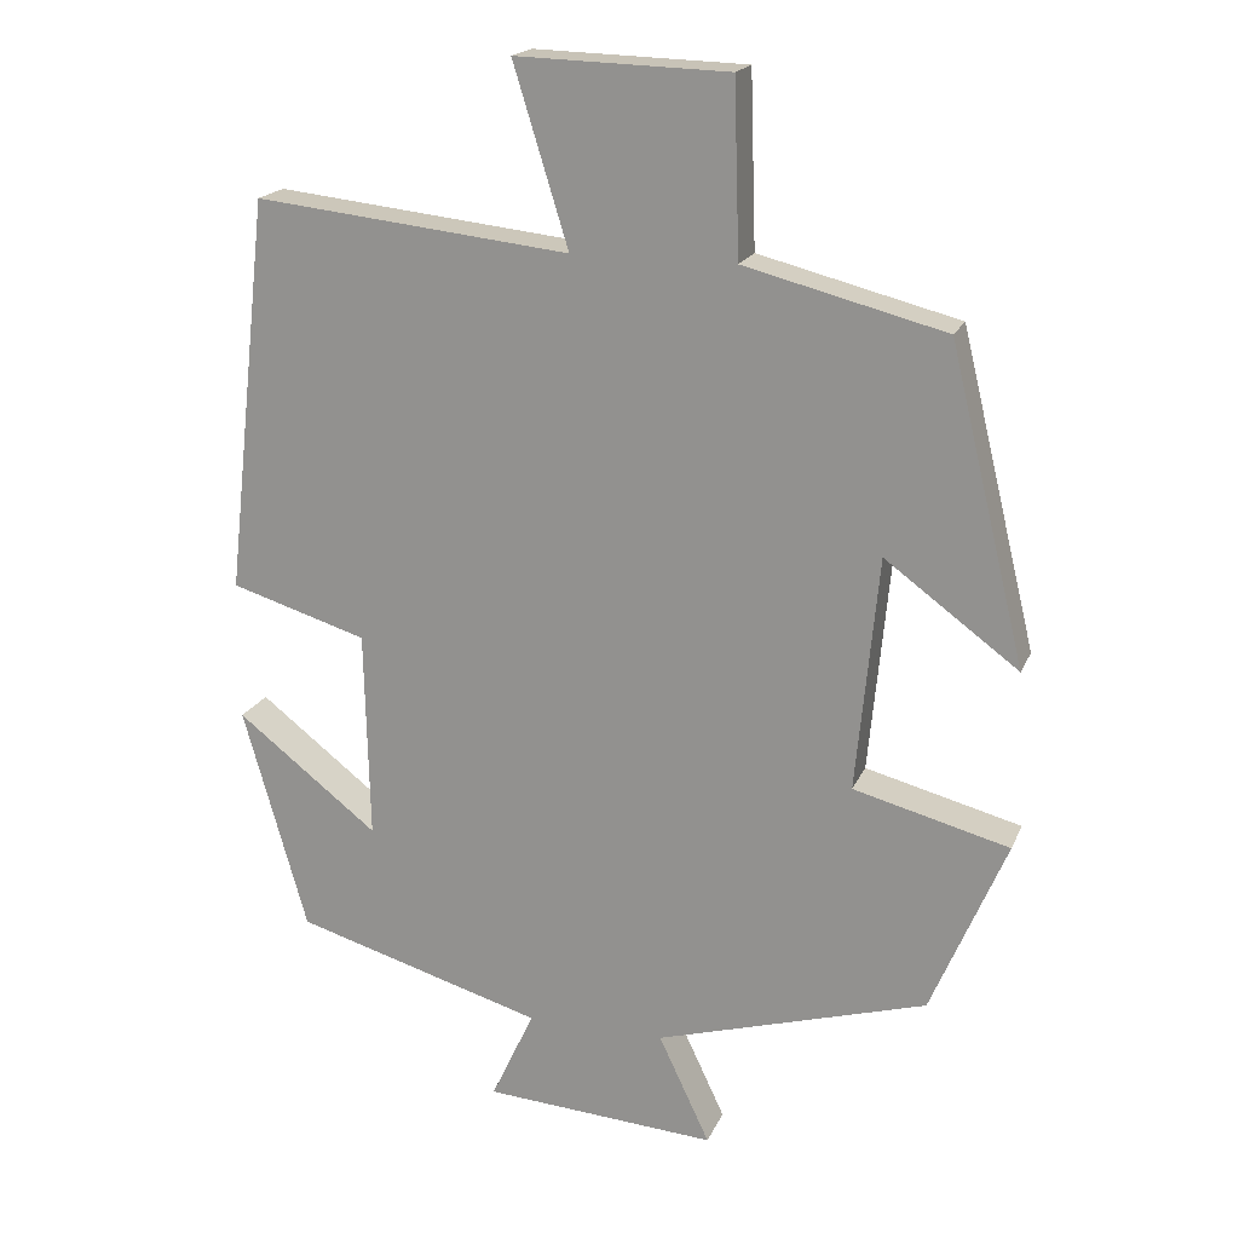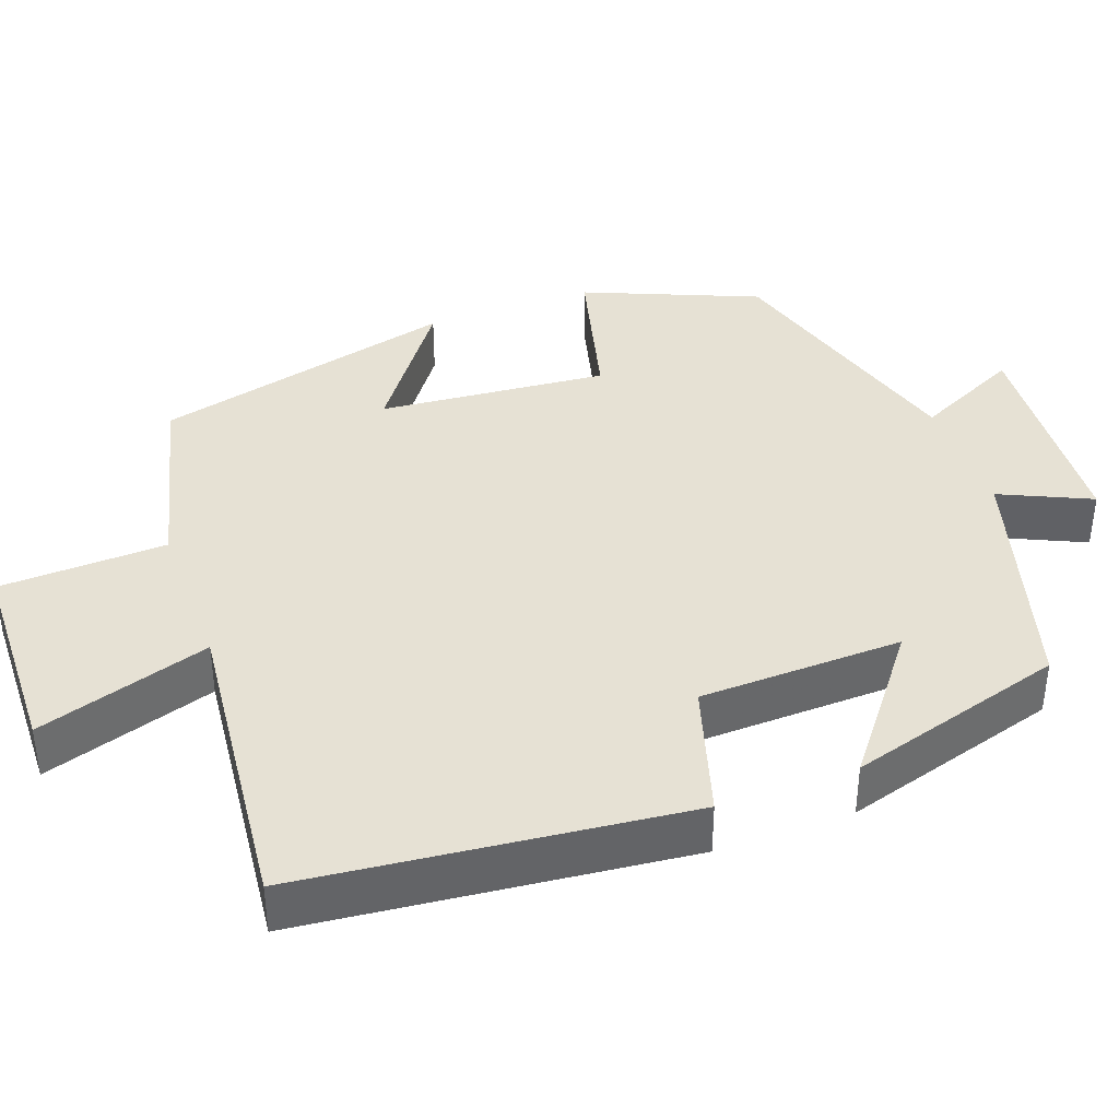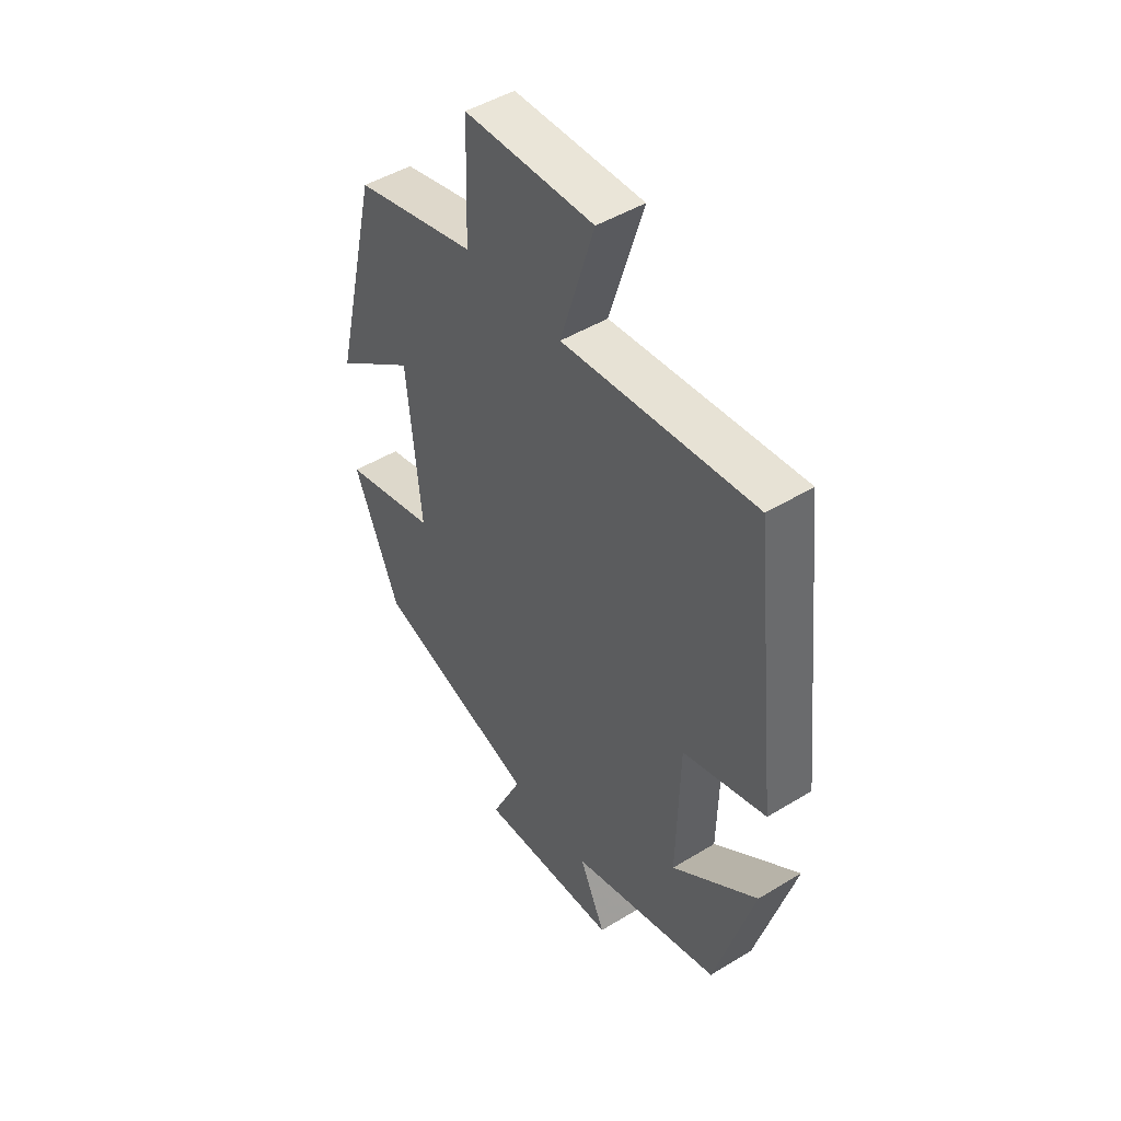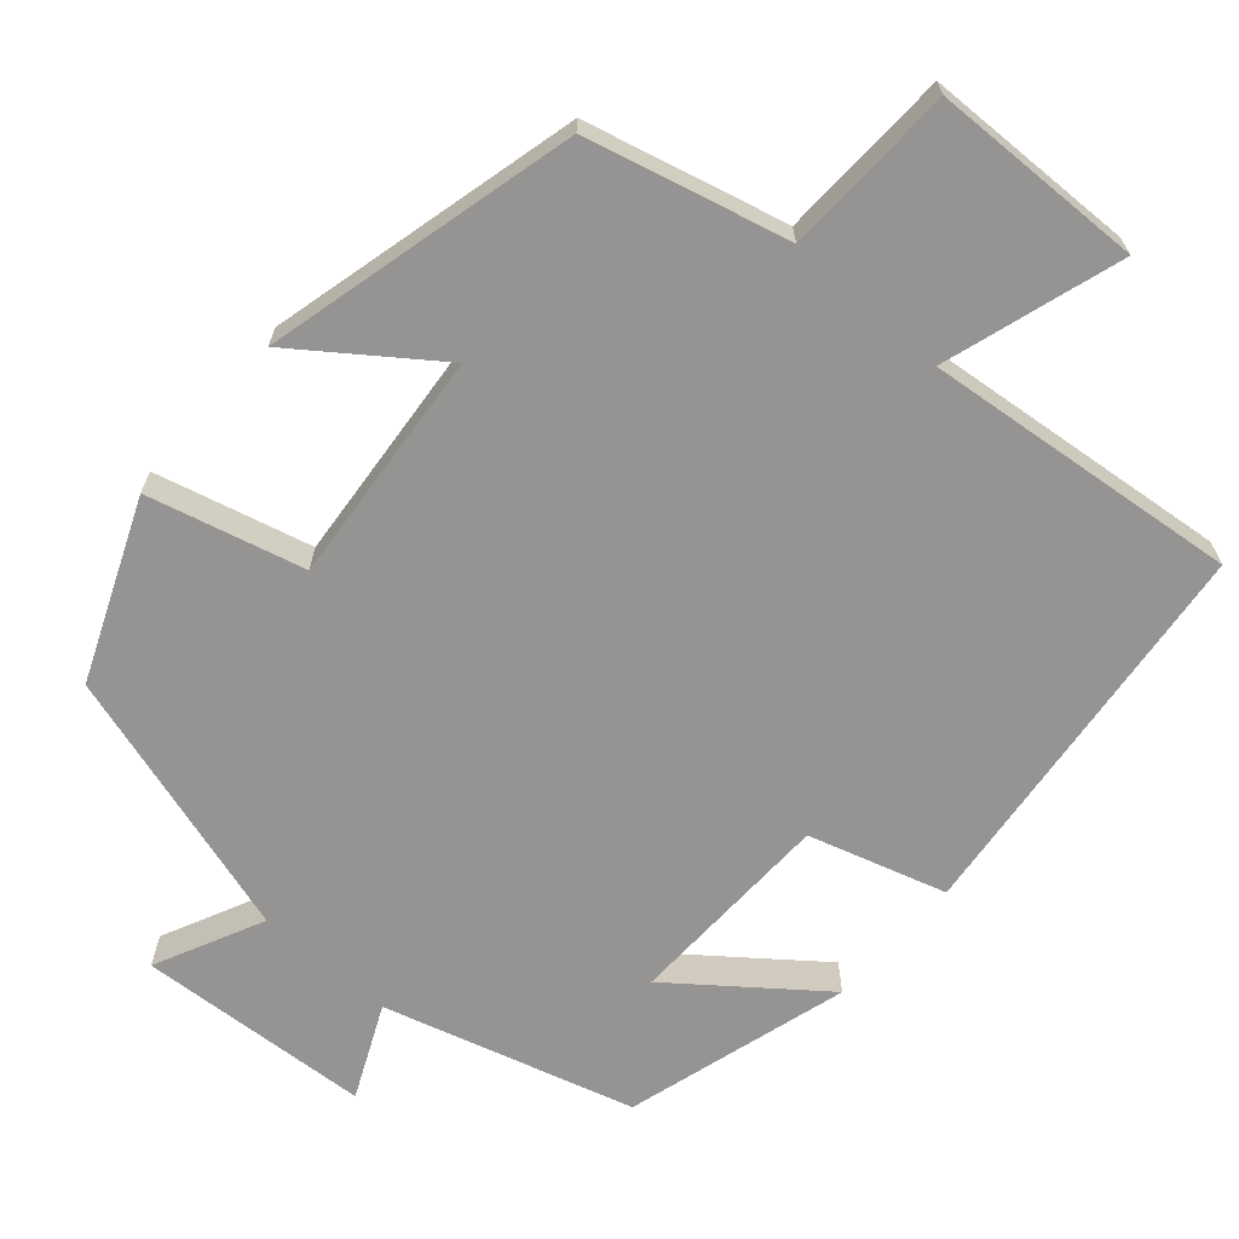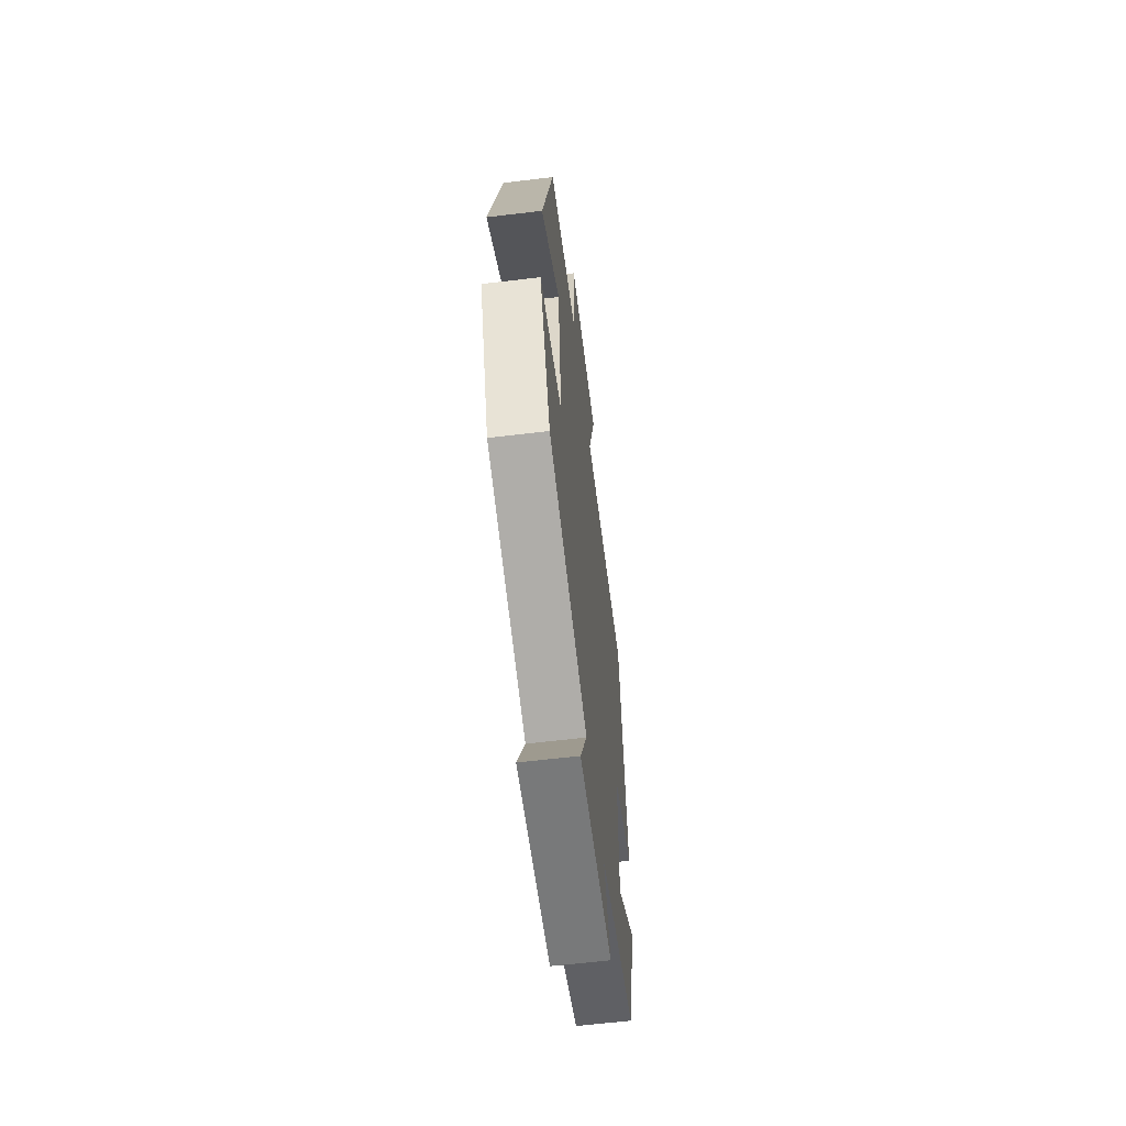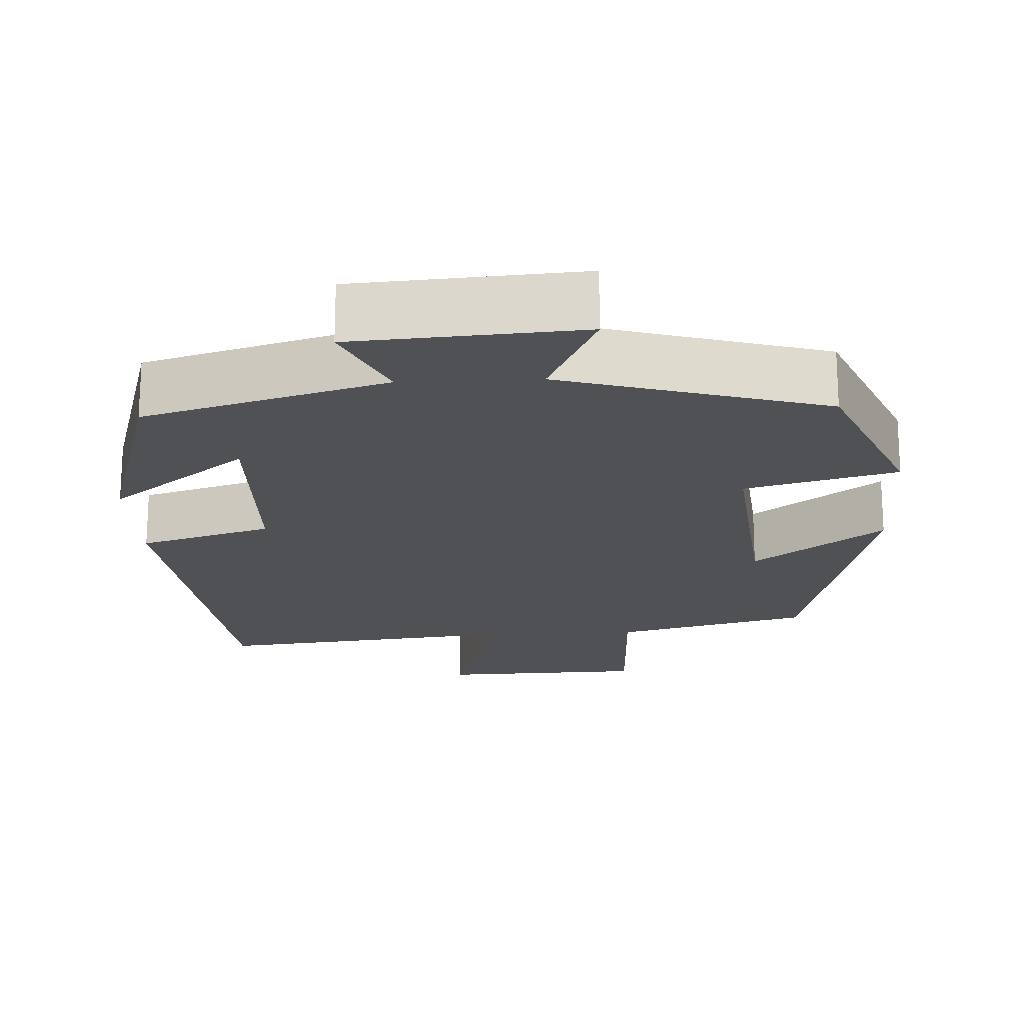
<metadata>
{"format":"obj","ext":"obj","renderer":"f3d","projection":"perspective","resolution":1024,"background":"white","views":[{"elev":18.9,"azim":-161.9,"up":"+Z"},{"elev":39.3,"azim":69.7,"up":"+Y"},{"elev":47.5,"azim":55.5,"up":"+Z"},{"elev":-67.1,"azim":-41.4,"up":"+Y"},{"elev":-61.5,"azim":-83.0,"up":"+Z"},{"elev":-19.7,"azim":-177.1,"up":"+Y"}]}
</metadata>
<code>
v 0.42 0.07 -0.409
v 0.108 0.07 -0.5
v 0.162 0.07 -0.616
v -0.13 0.07 -0.636
v -0.066 0.07 -0.5
v -0.406 0.07 -0.4
v -0.5 0.07 -0.178
v -0.305 0.07 -0.127
v -0.333 0.07 0.167
v -0.5 0.07 0.044
v -0.405 0.07 0.436
v -0.154 0.07 0.5
v -0.147 0.07 0.716
v 0.119 0.07 0.724
v 0.05 0.07 0.5
v 0.445 0.07 0.543
v 0.5 0.07 0.048
v 0.329 0.07 -0.004
v 0.323 0.07 -0.266
v 0.5 0.07 -0.128
v 0.42 0 -0.409
v 0.108 0 -0.5
v 0.162 0 -0.616
v -0.13 0 -0.636
v -0.066 0 -0.5
v -0.406 0 -0.4
v -0.5 0 -0.178
v -0.305 0 -0.127
v -0.333 0 0.167
v -0.5 0 0.044
v -0.405 0 0.436
v -0.154 0 0.5
v -0.147 0 0.716
v 0.119 0 0.724
v 0.05 0 0.5
v 0.445 0 0.543
v 0.5 0 0.048
v 0.329 0 -0.004
v 0.323 0 -0.266
v 0.5 0 -0.128
f 19 20 1 2
f 18 19 2
f 15 16 17 18
f 15 18 2
f 12 13 14 15
f 12 15 2
f 9 10 11 12
f 8 9 12 2
f 5 6 7 8
f 5 8 2 3
f 3 4 5
f 22 21 40 39
f 22 39 38
f 38 37 36 35
f 22 38 35
f 35 34 33 32
f 22 35 32
f 32 31 30 29
f 22 32 29 28
f 28 27 26 25
f 23 22 28 25
f 25 24 23
f 1 21 22 2
f 2 22 23 3
f 3 23 24 4
f 4 24 25 5
f 5 25 26 6
f 6 26 27 7
f 7 27 28 8
f 8 28 29 9
f 9 29 30 10
f 10 30 31 11
f 11 31 32 12
f 12 32 33 13
f 13 33 34 14
f 14 34 35 15
f 15 35 36 16
f 16 36 37 17
f 17 37 38 18
f 18 38 39 19
f 19 39 40 20
f 20 40 21 1

</code>
